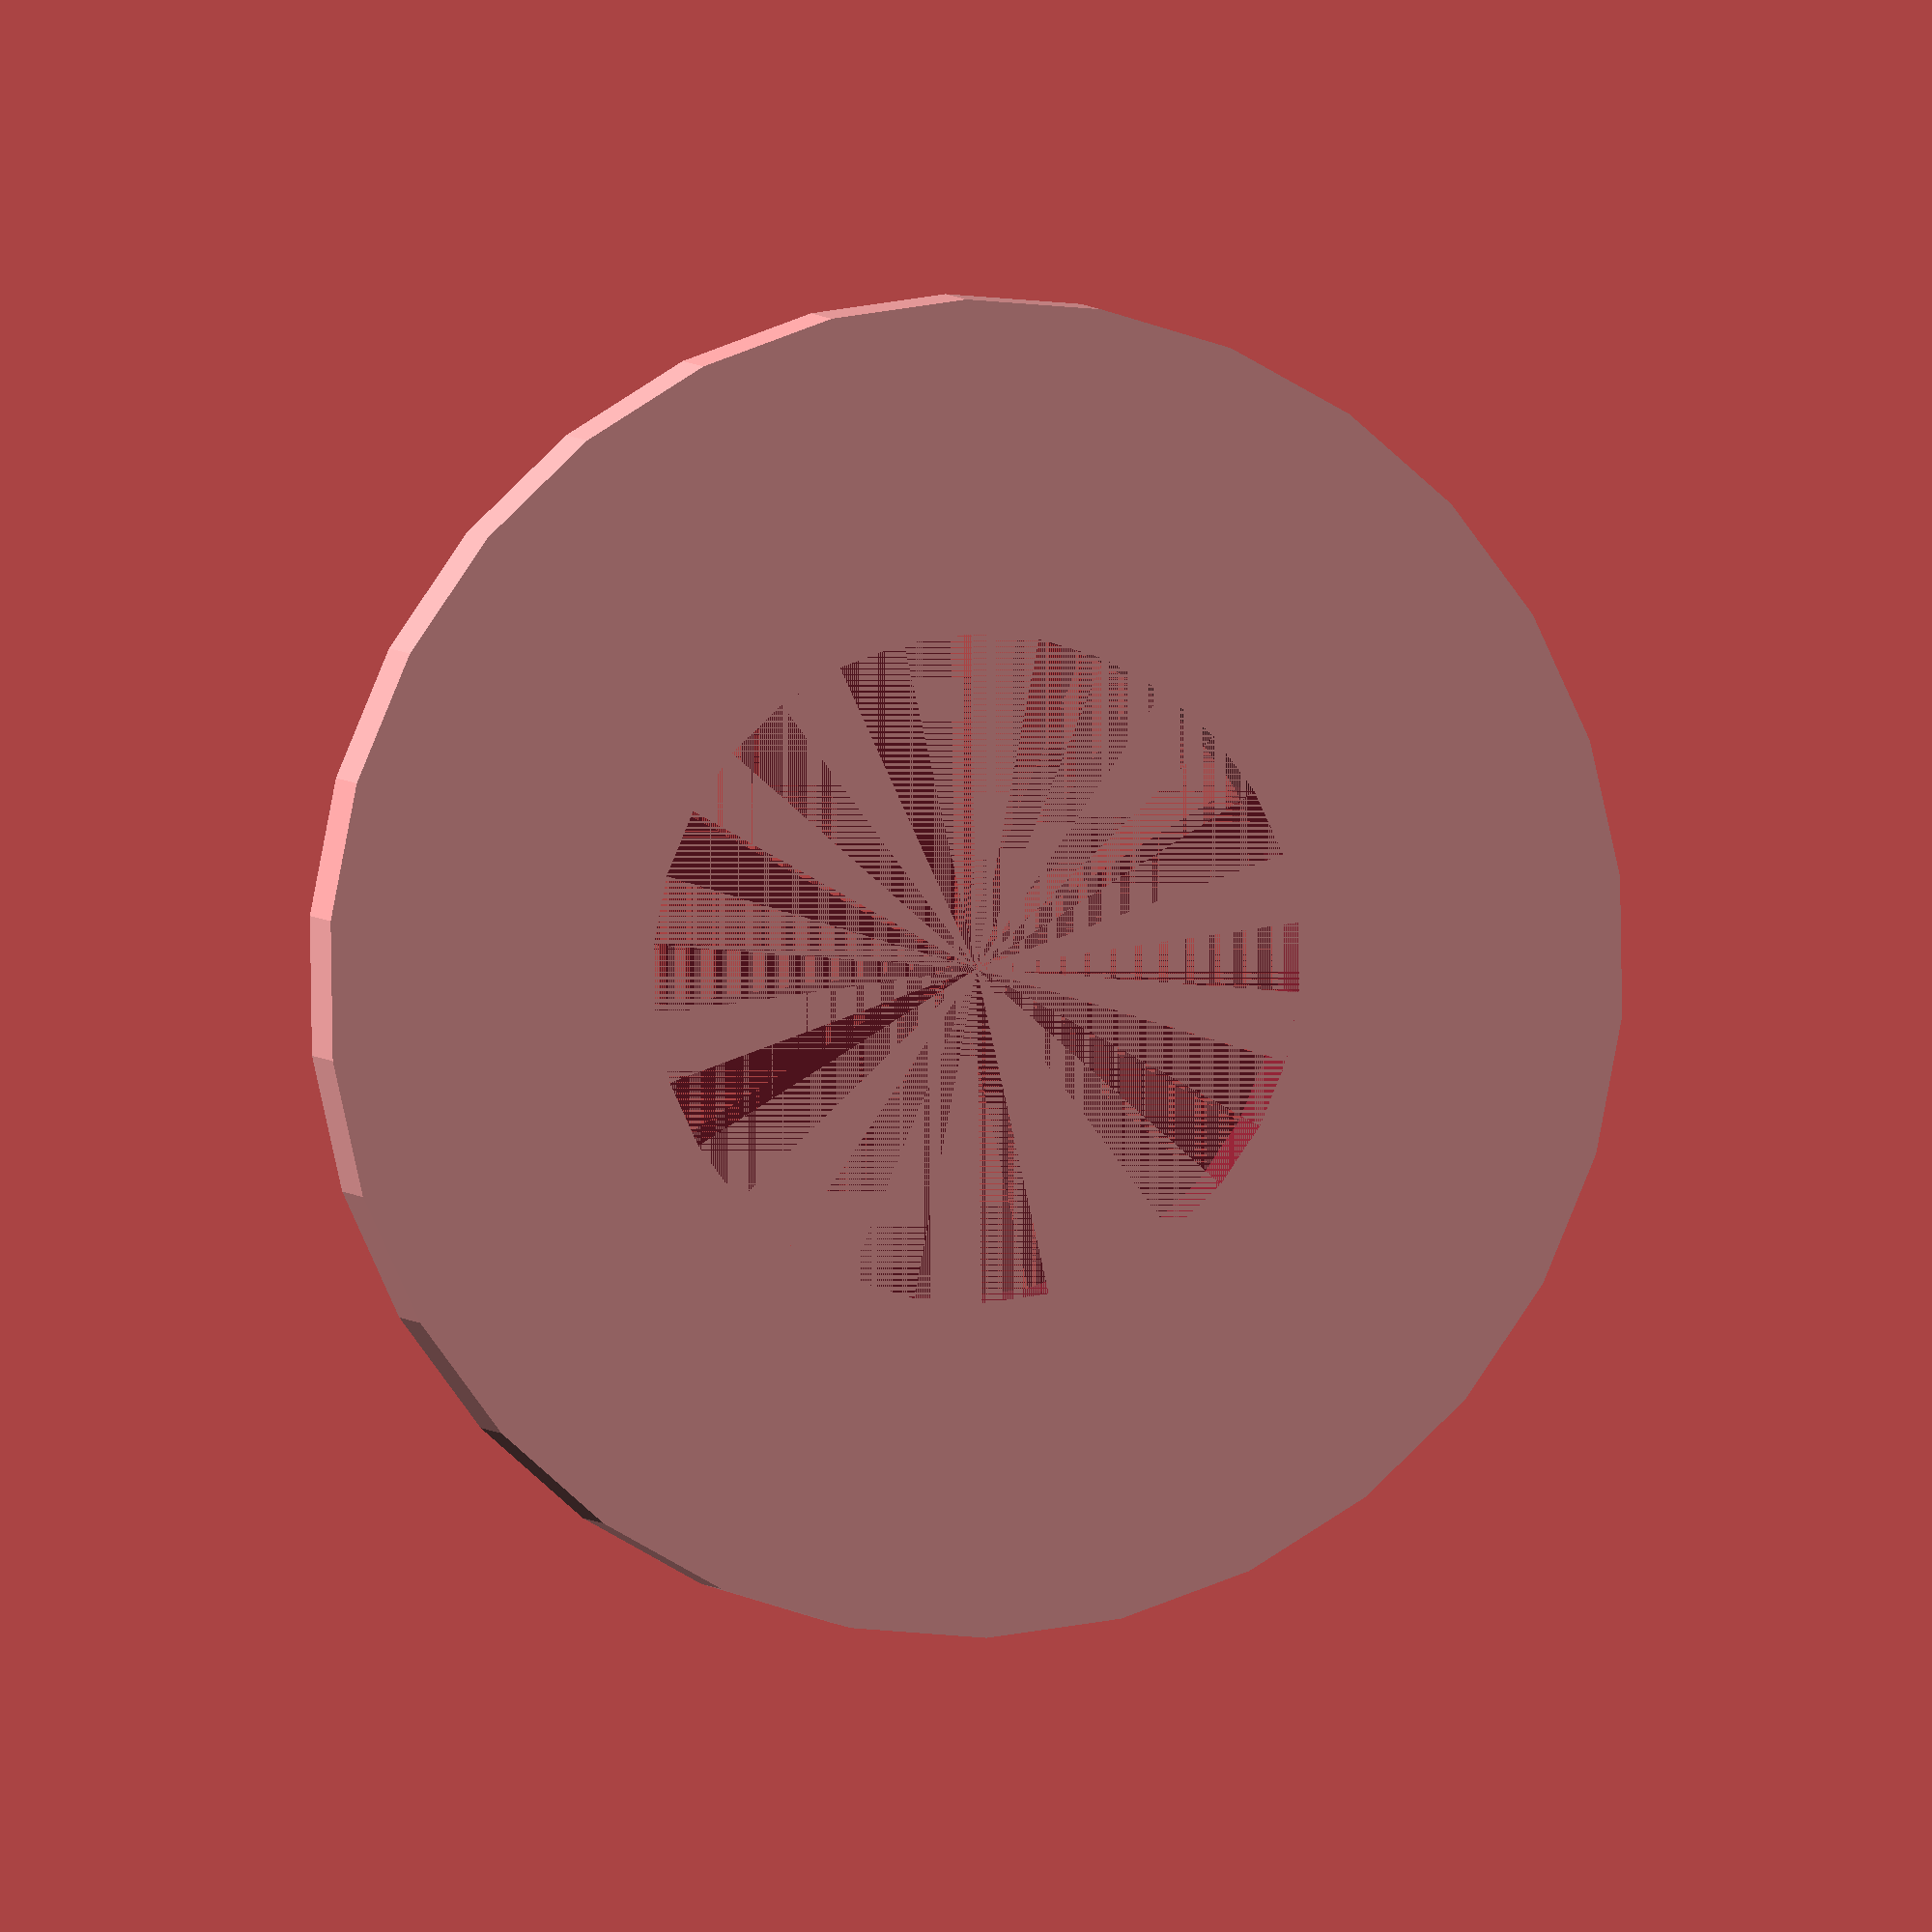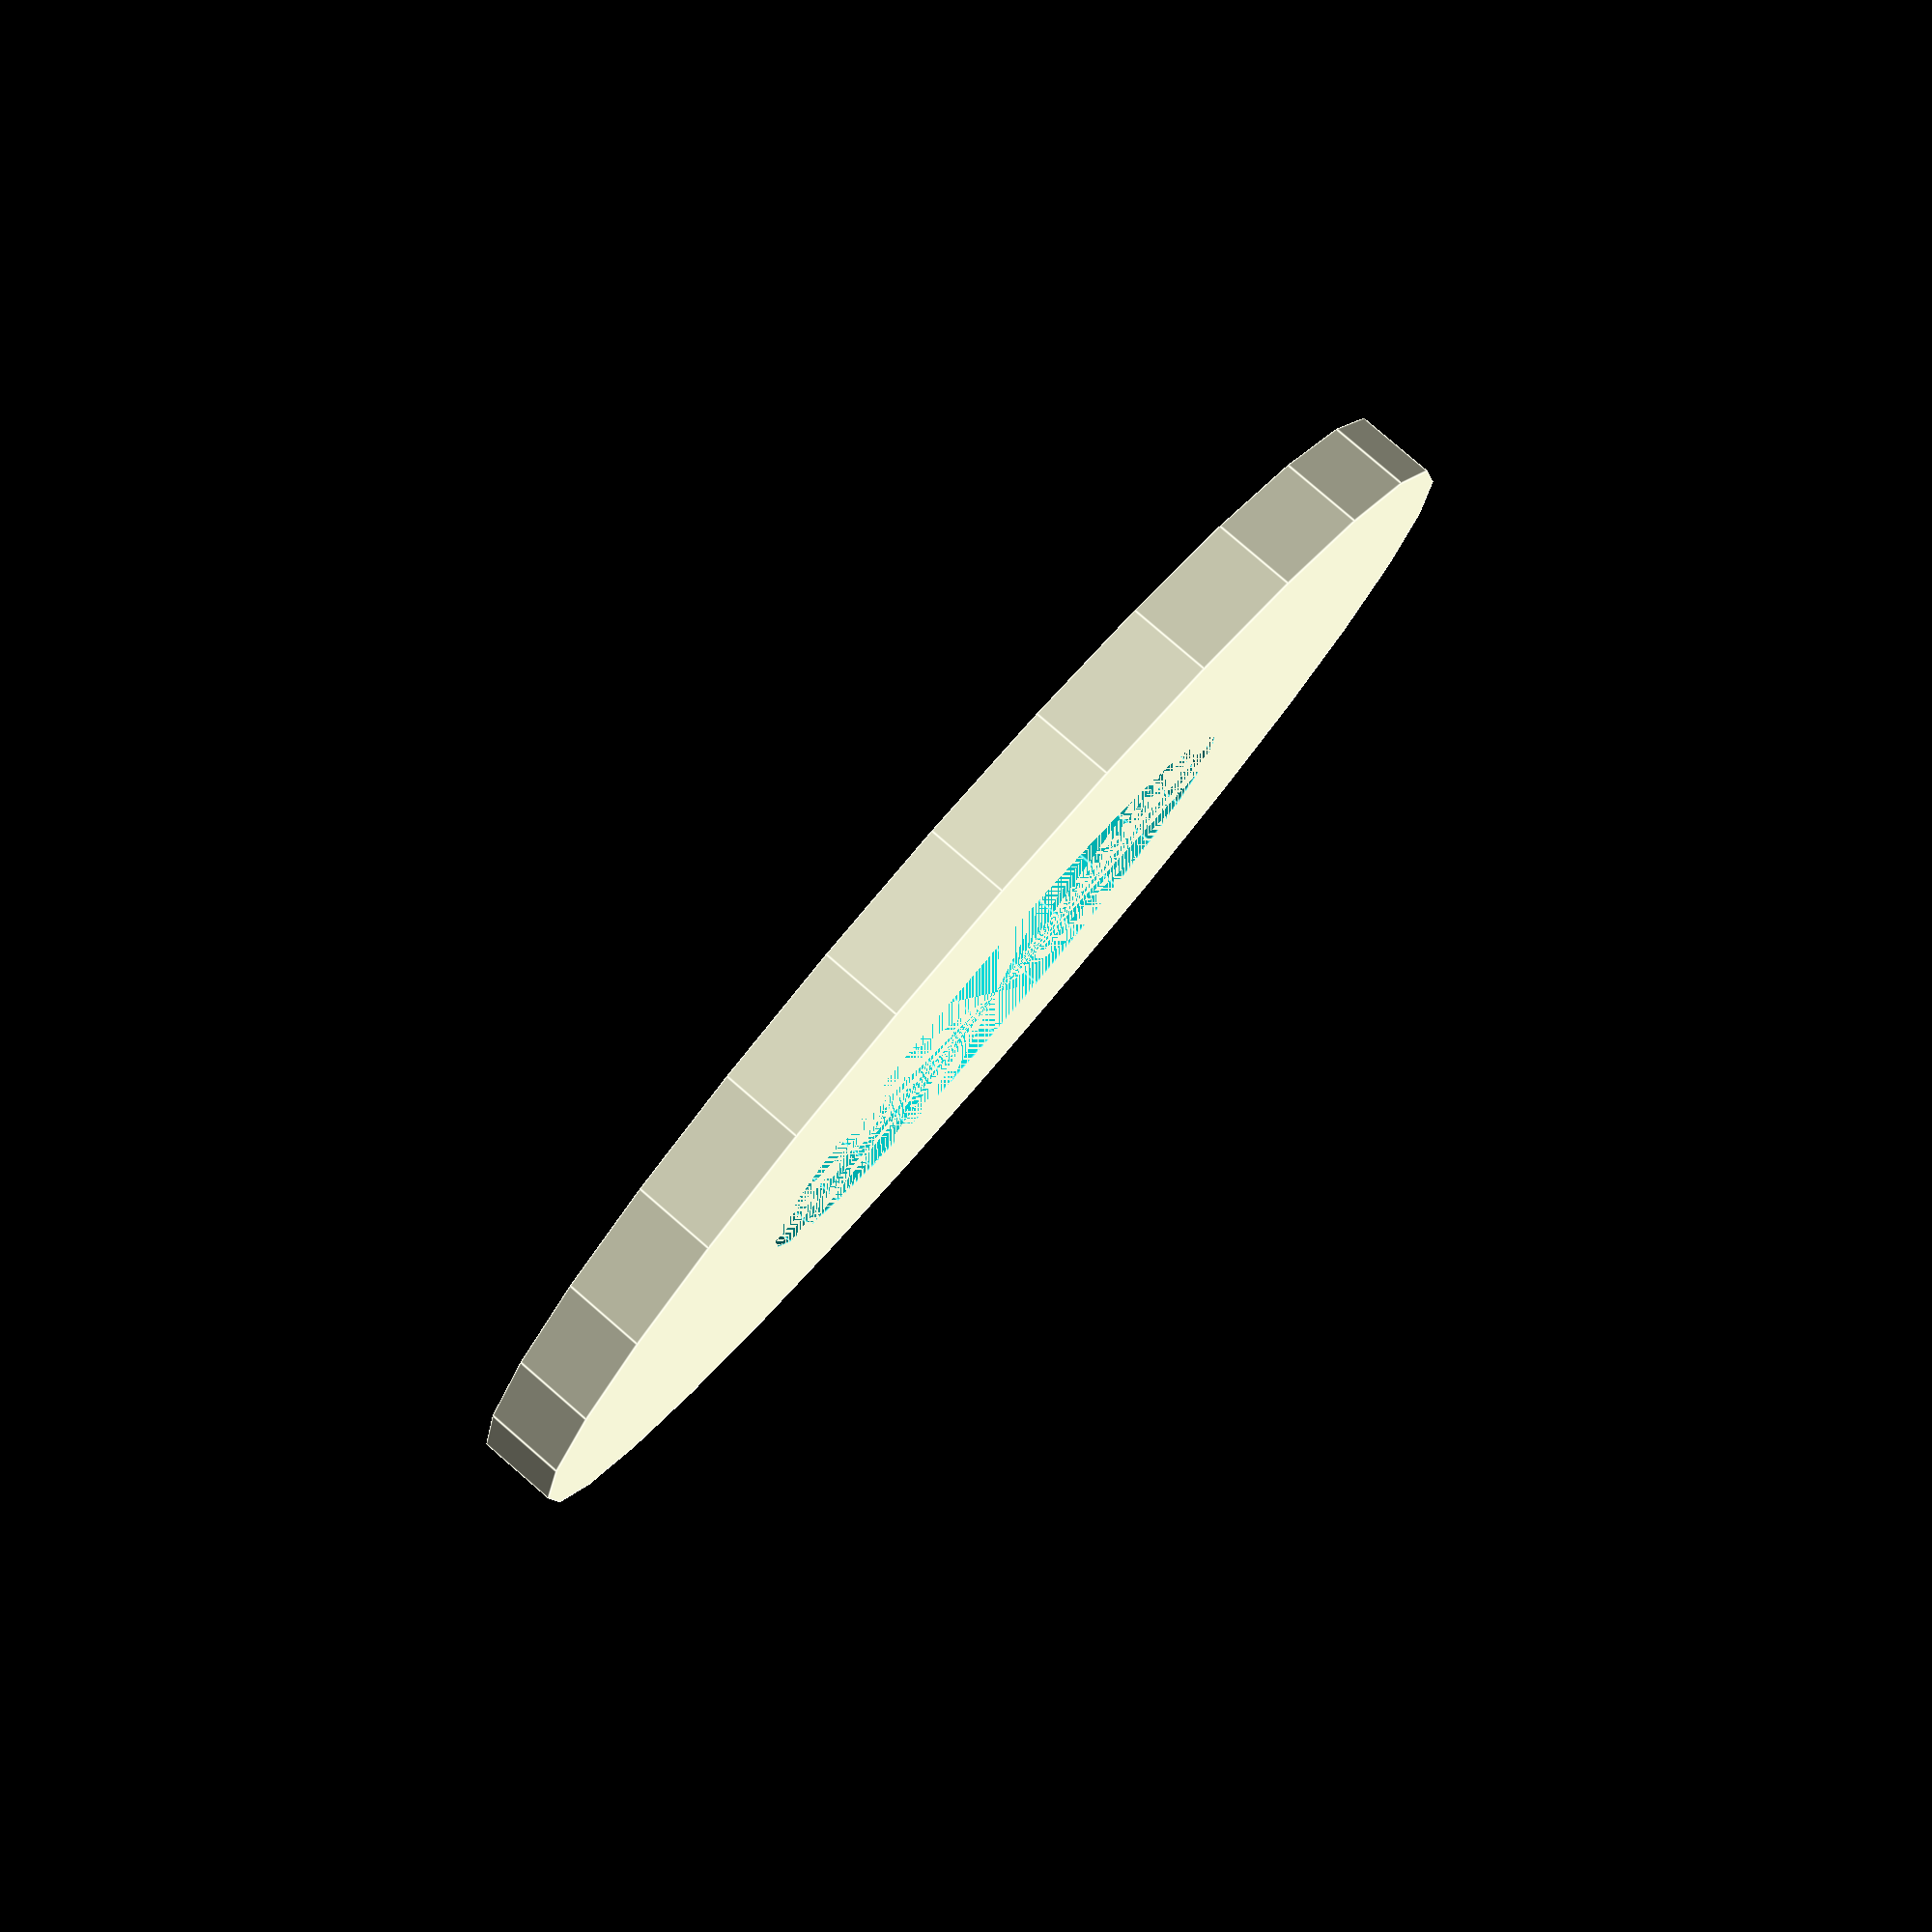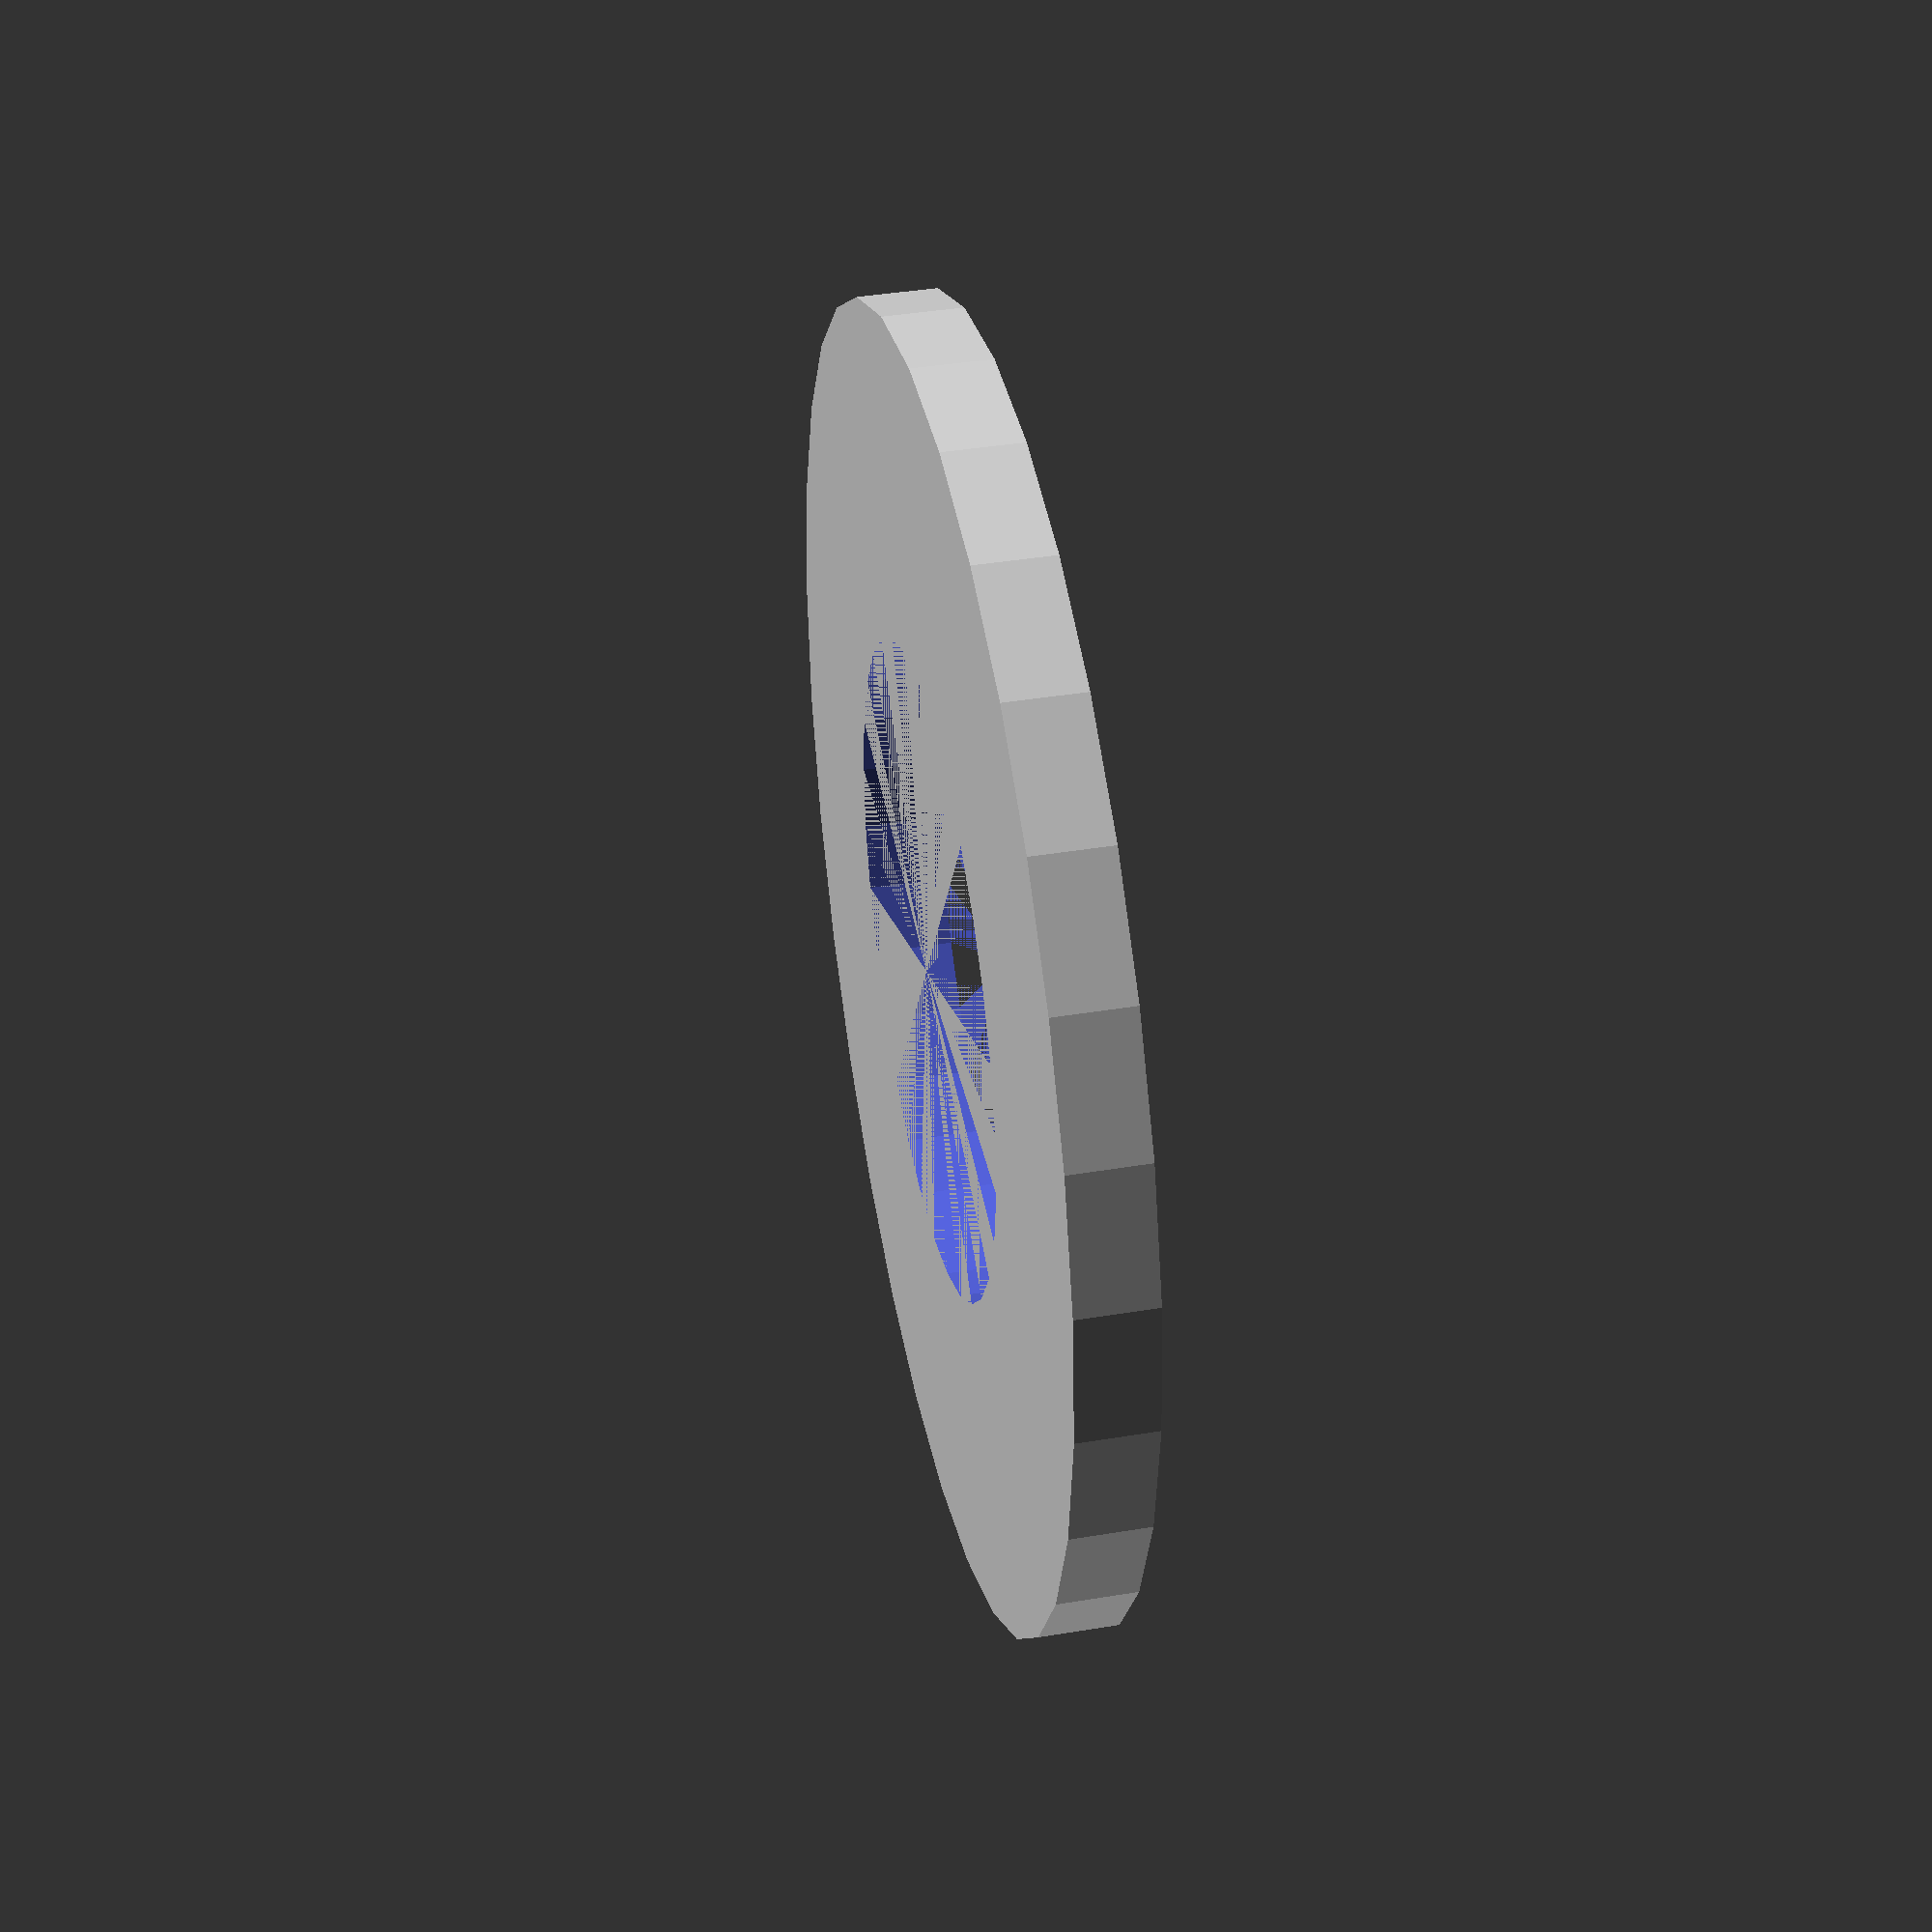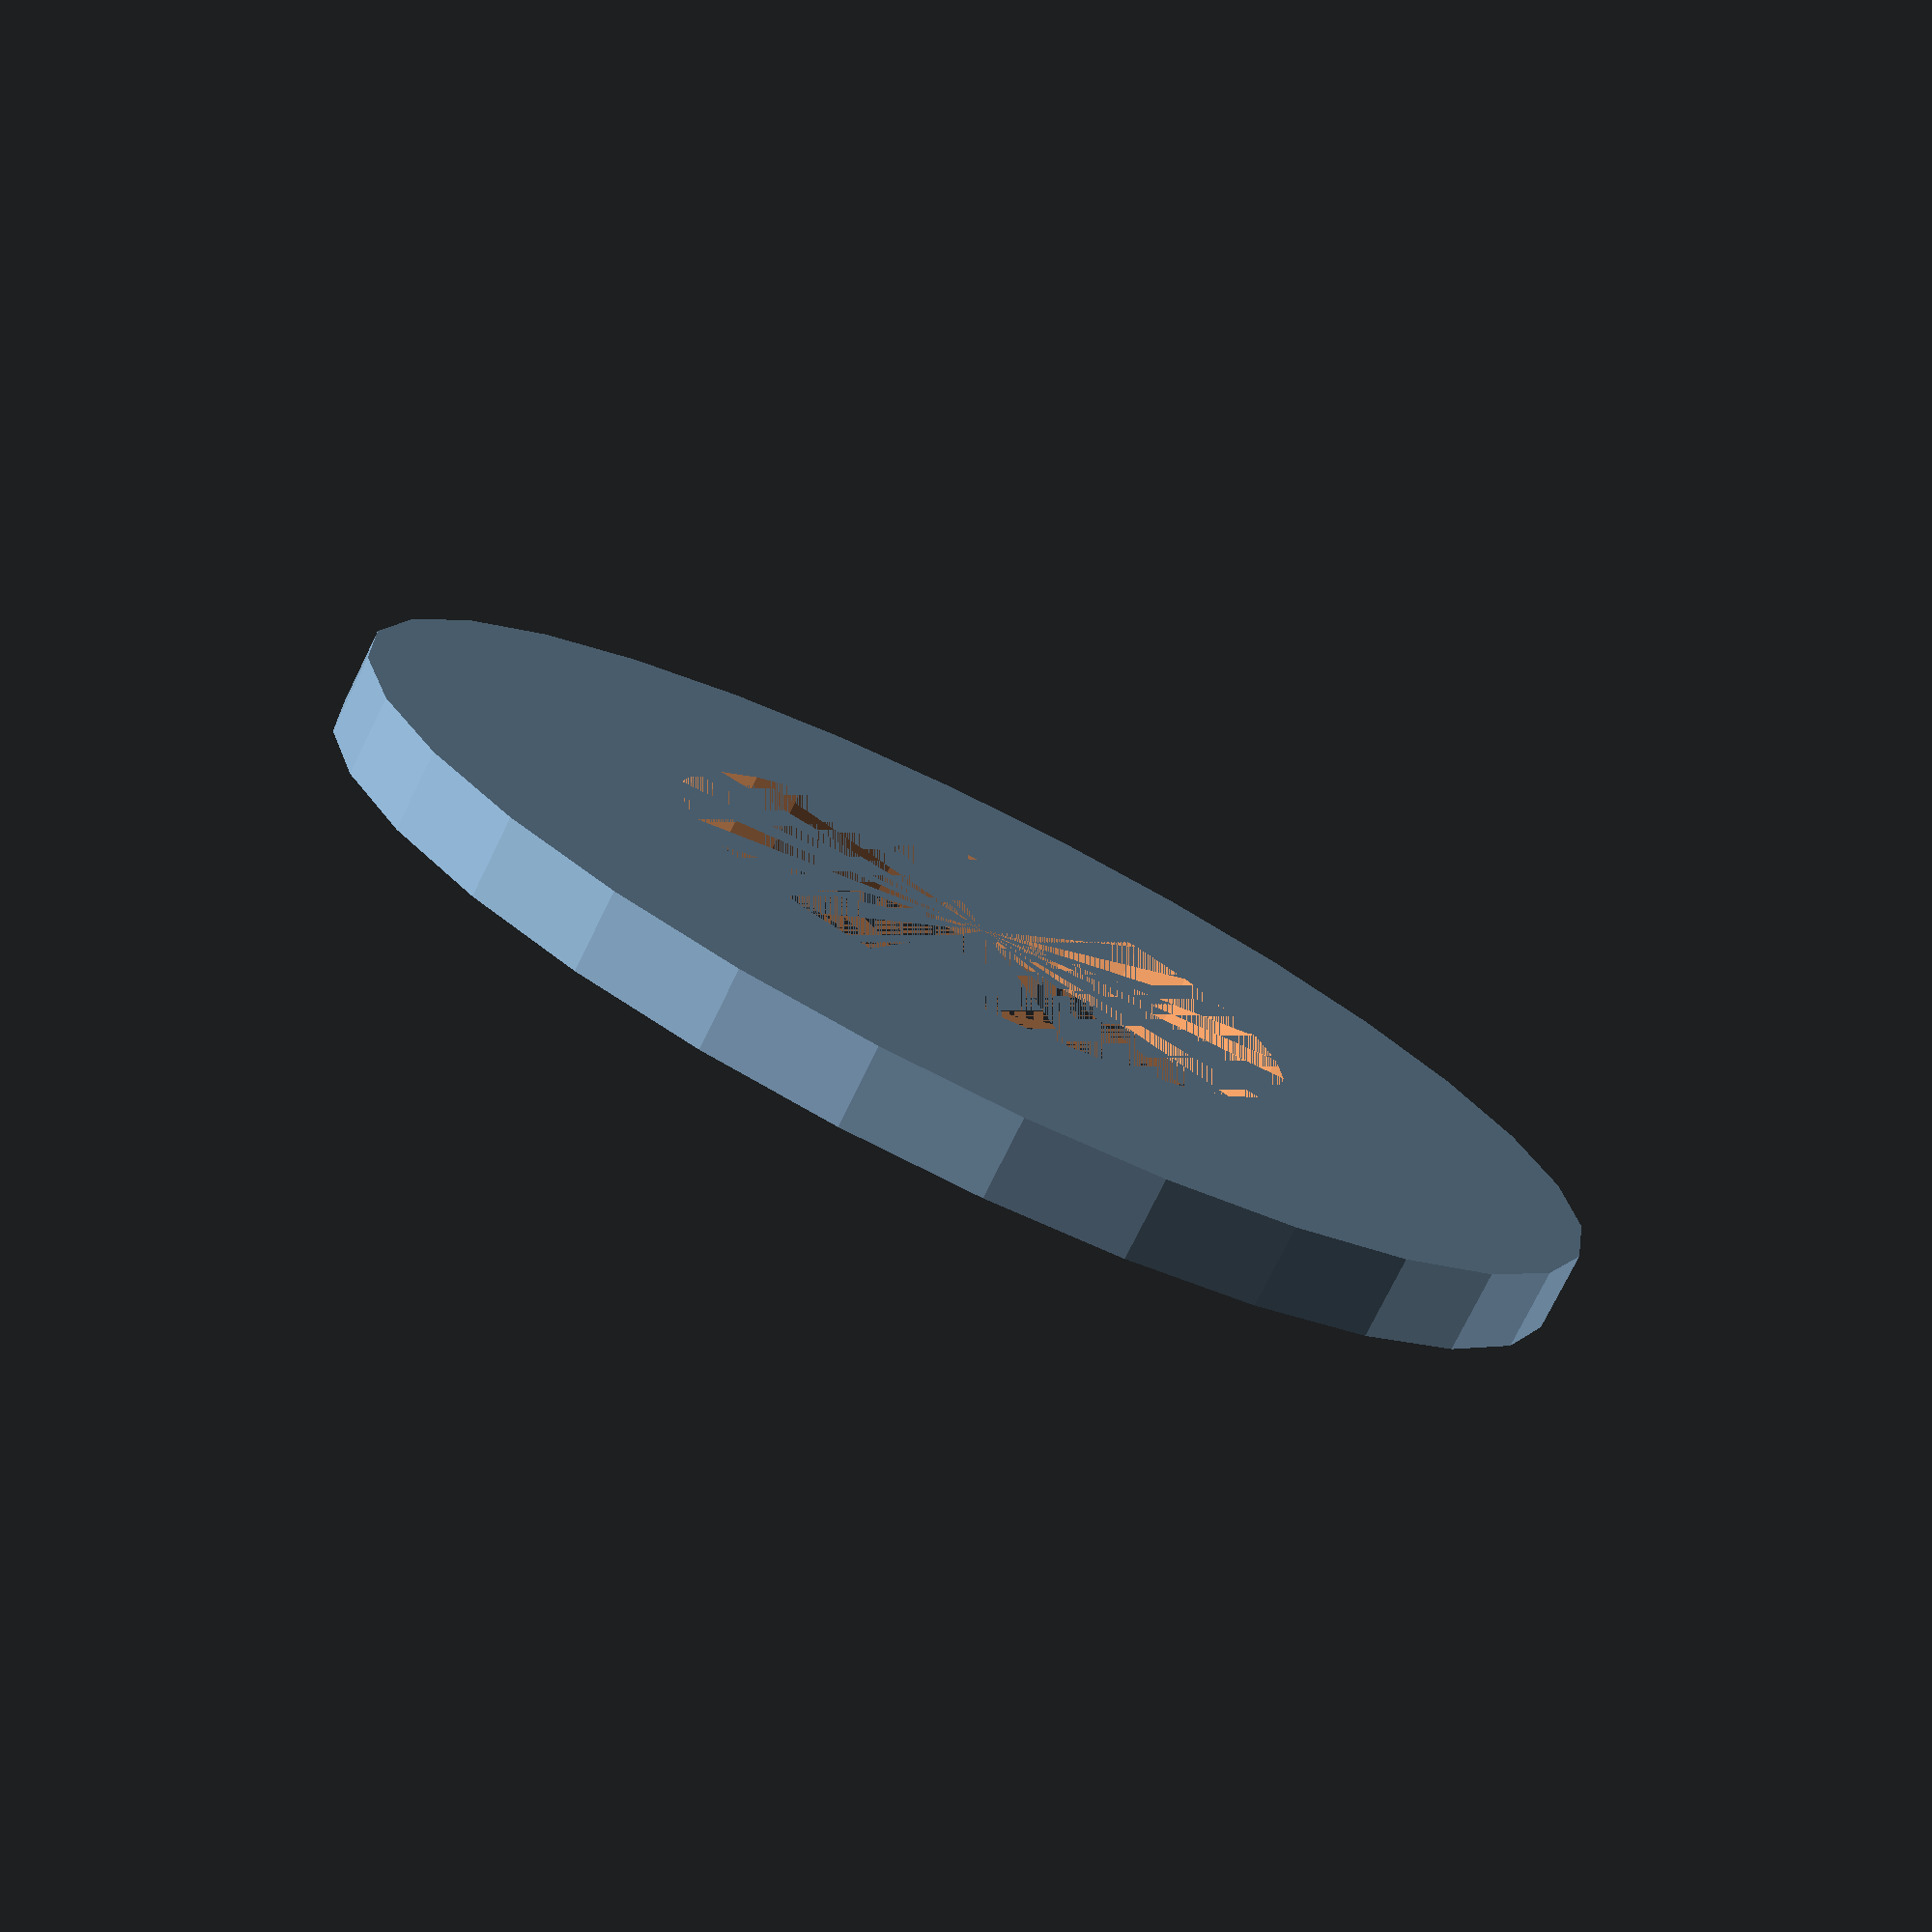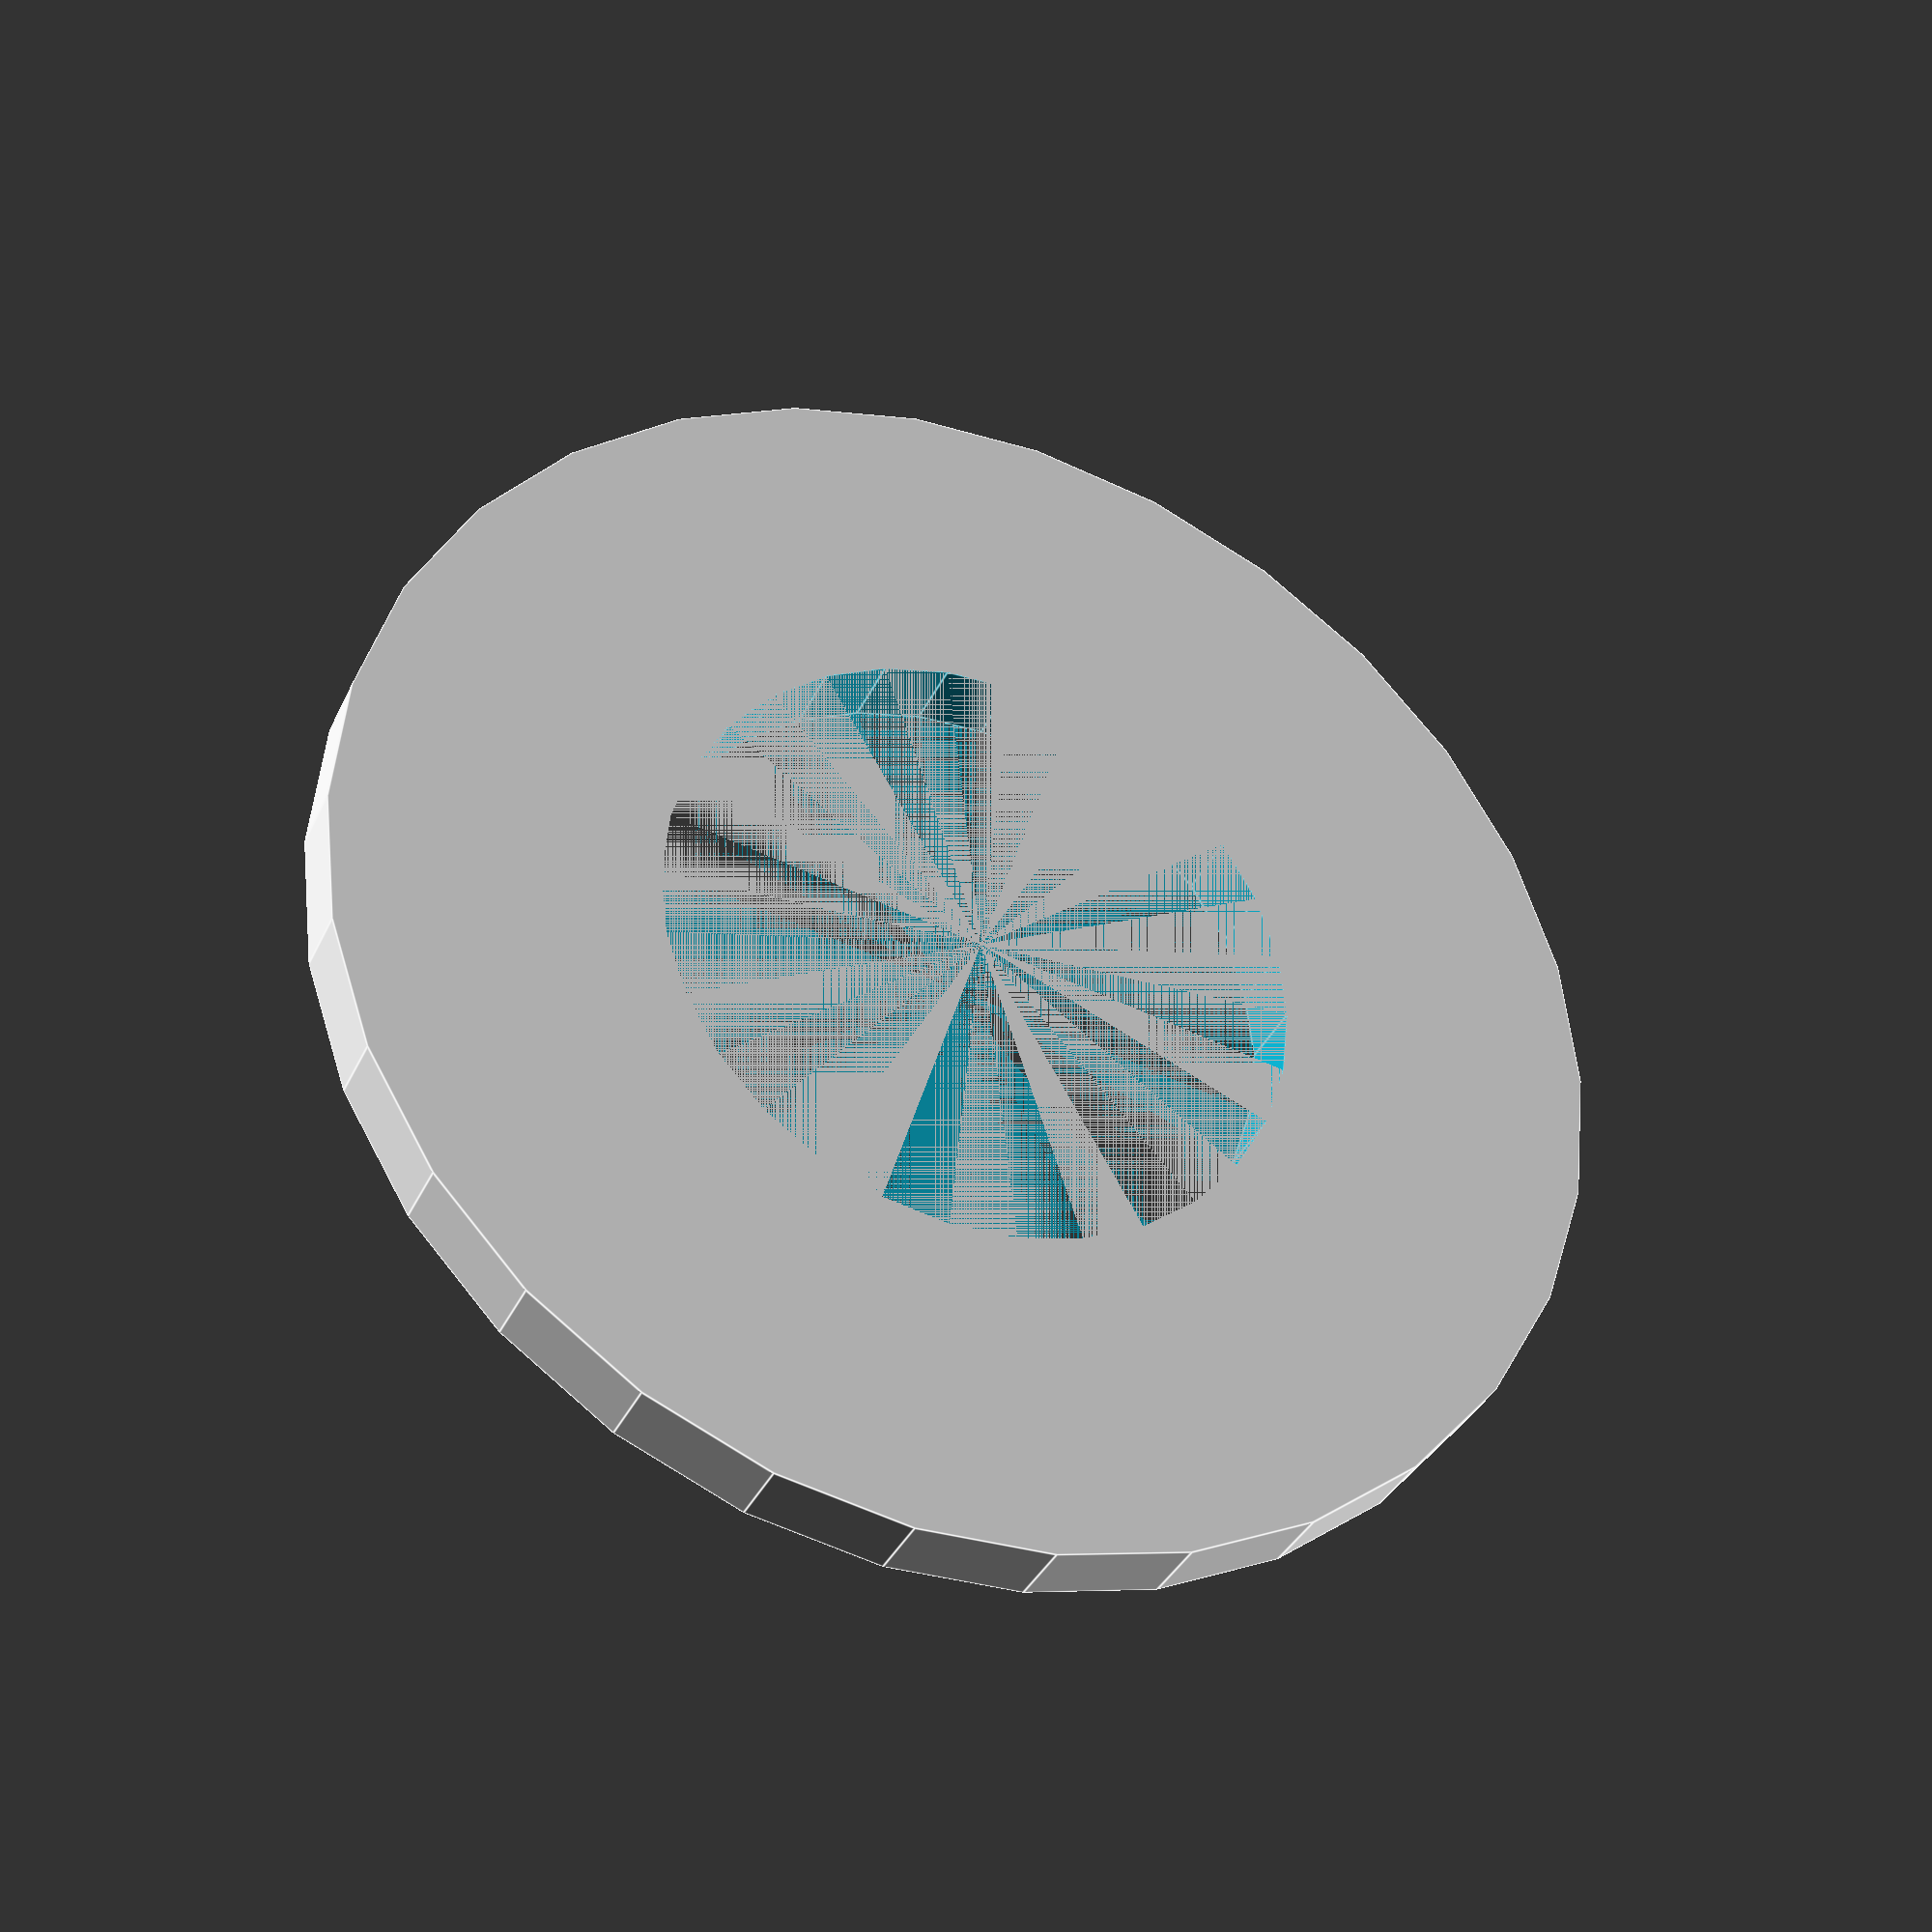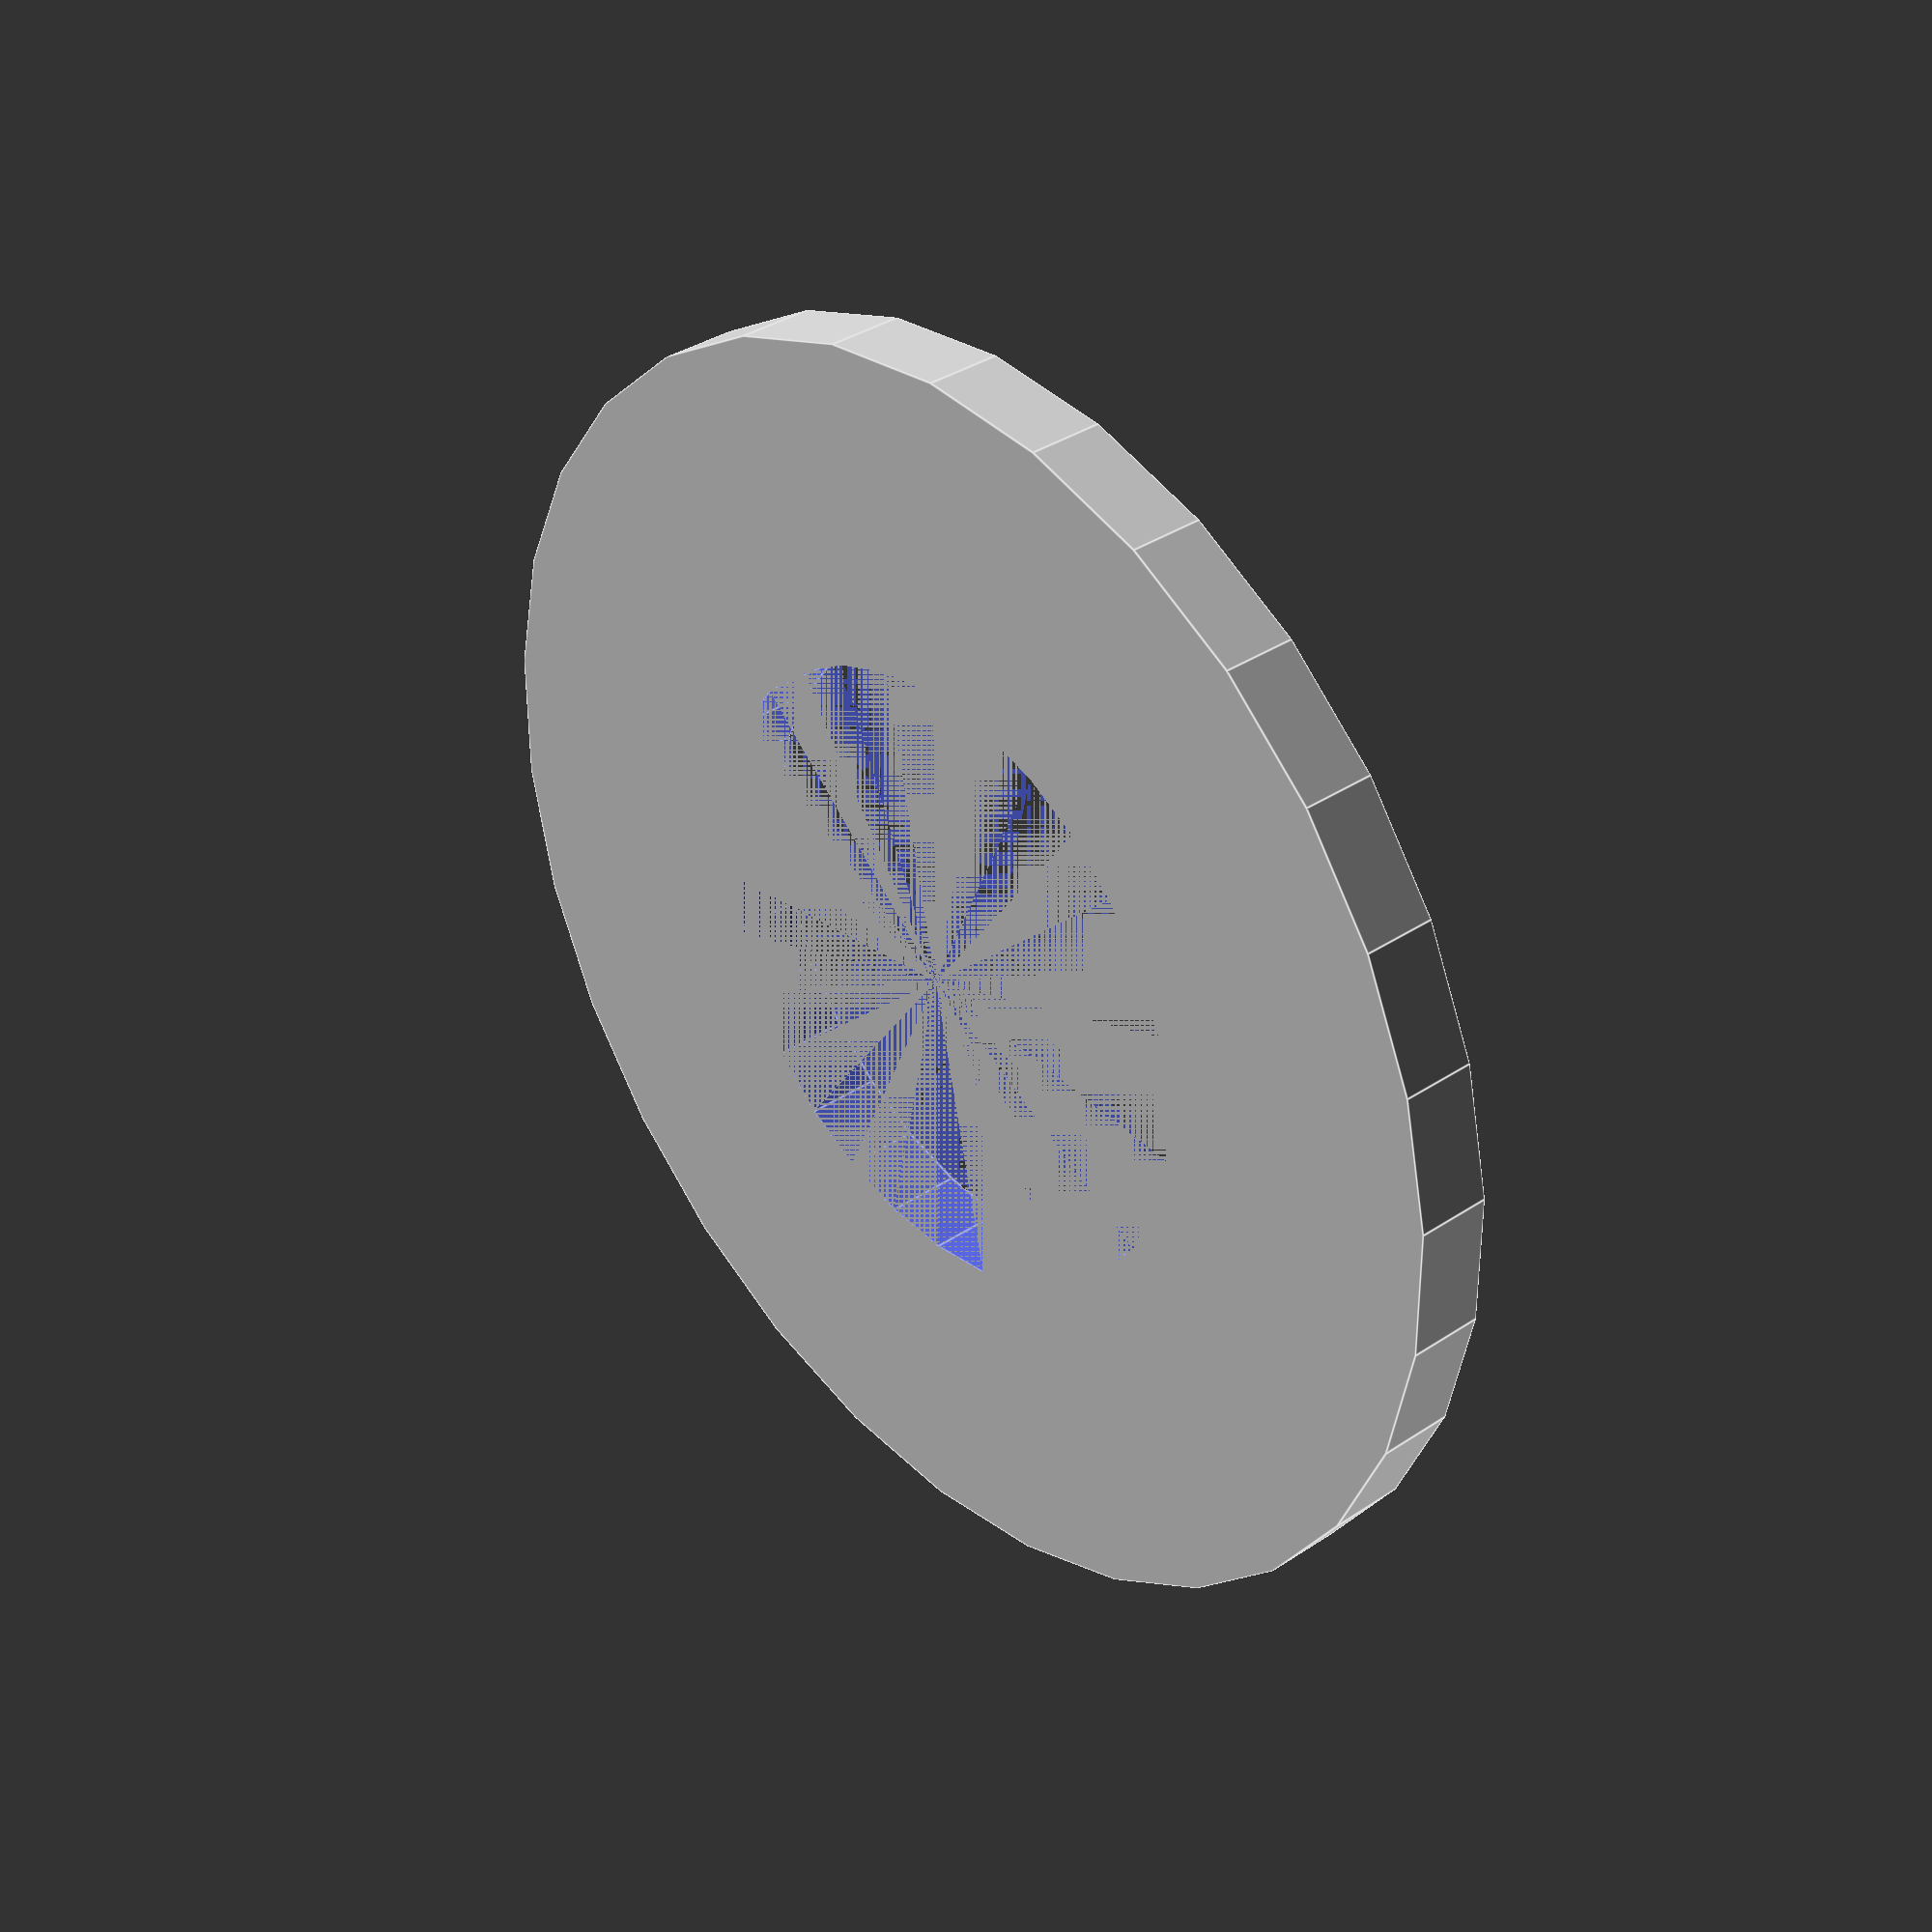
<openscad>
module washer(outer_diameter, inner_diameter, thickness) {
  difference() {
    cylinder(h = thickness, r = outer_diameter / 2, center = false);
    cylinder(h = thickness, r = inner_diameter / 2, center = false);
  }
}

washer(outer_diameter = 50, inner_diameter = 25, thickness = 3);
</openscad>
<views>
elev=176.0 azim=150.9 roll=15.0 proj=o view=solid
elev=97.7 azim=197.9 roll=49.2 proj=p view=edges
elev=320.5 azim=228.5 roll=78.3 proj=p view=wireframe
elev=257.0 azim=206.9 roll=206.3 proj=p view=wireframe
elev=214.9 azim=203.7 roll=202.0 proj=p view=edges
elev=324.7 azim=41.7 roll=48.4 proj=p view=edges
</views>
